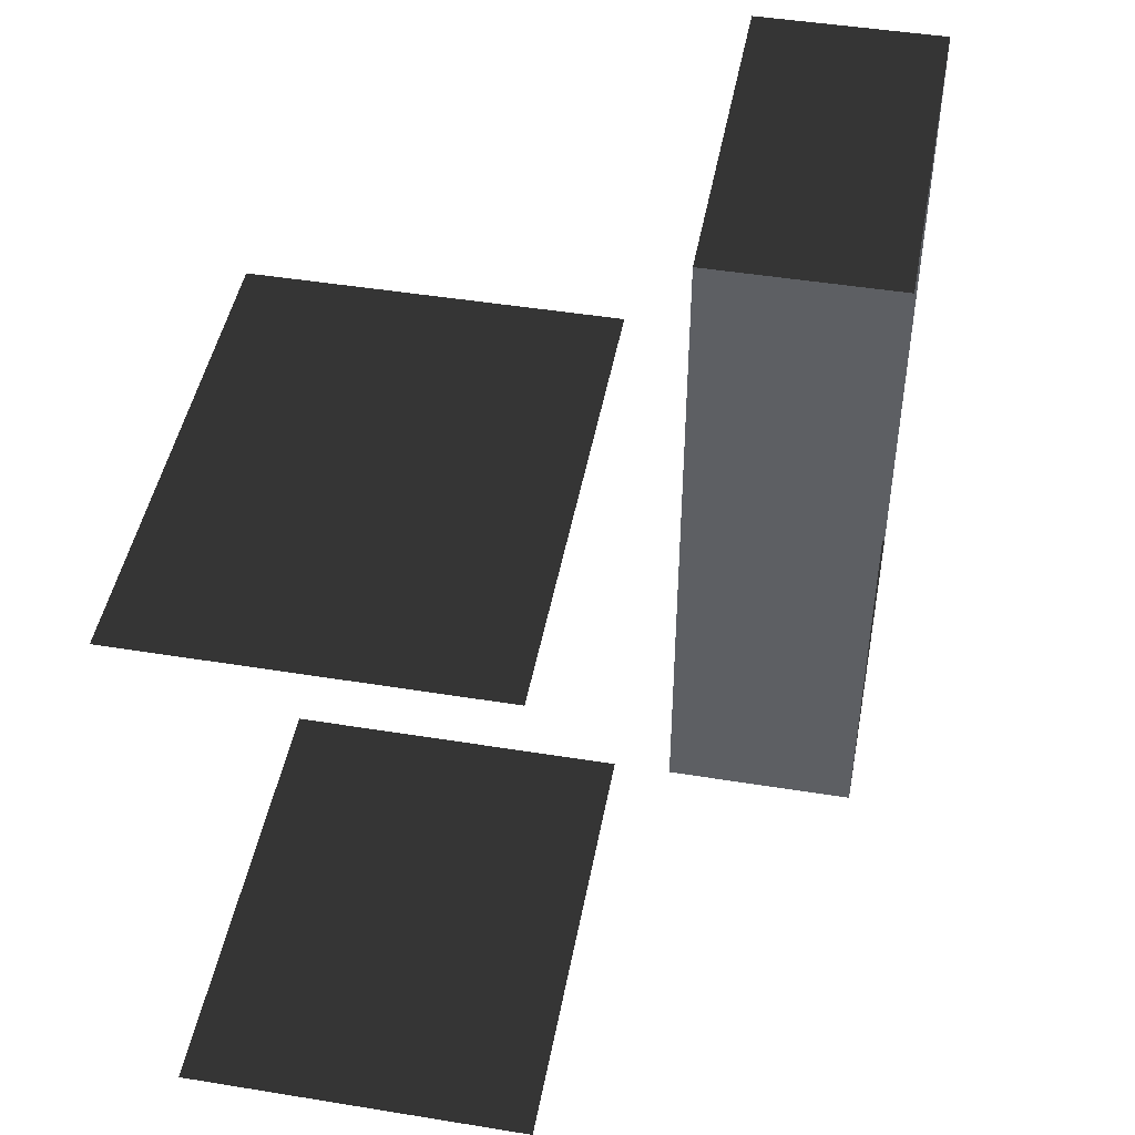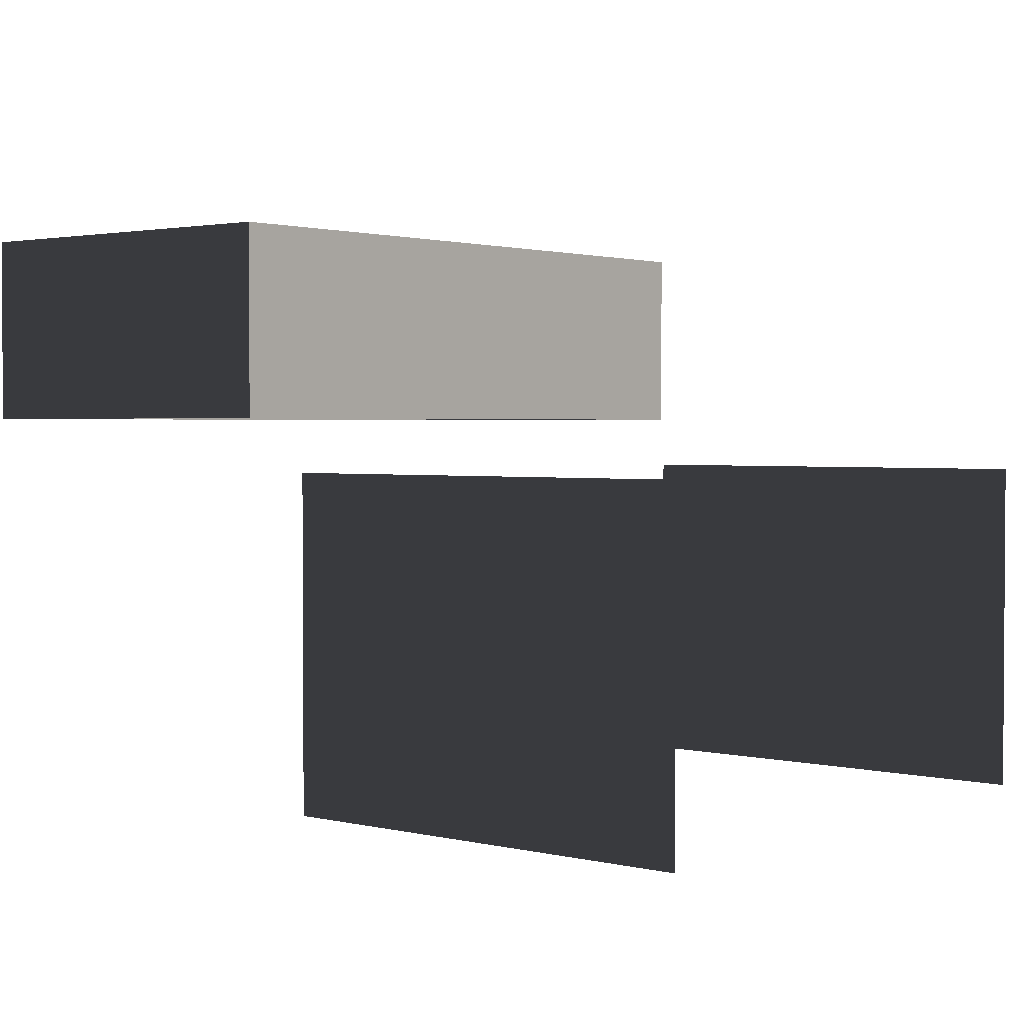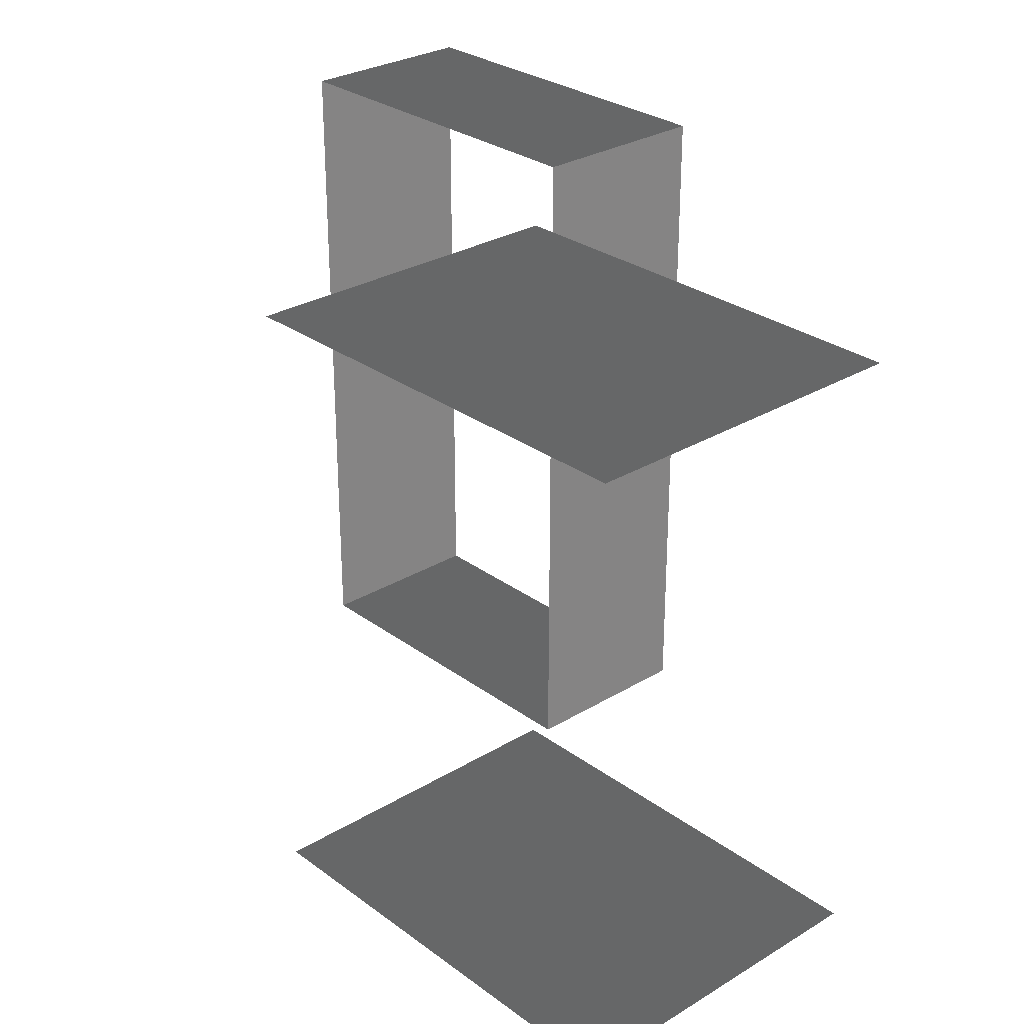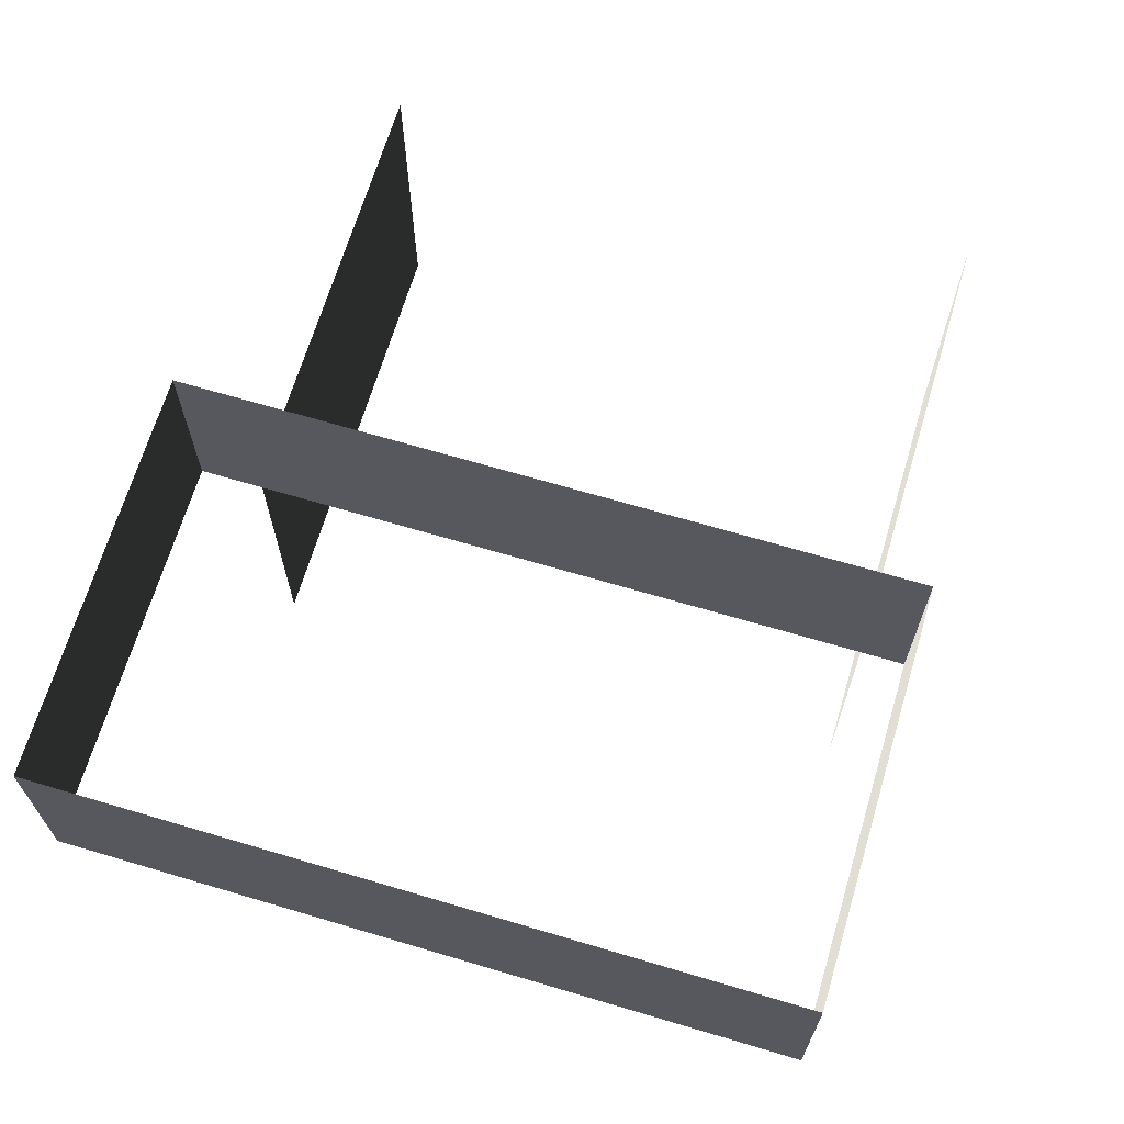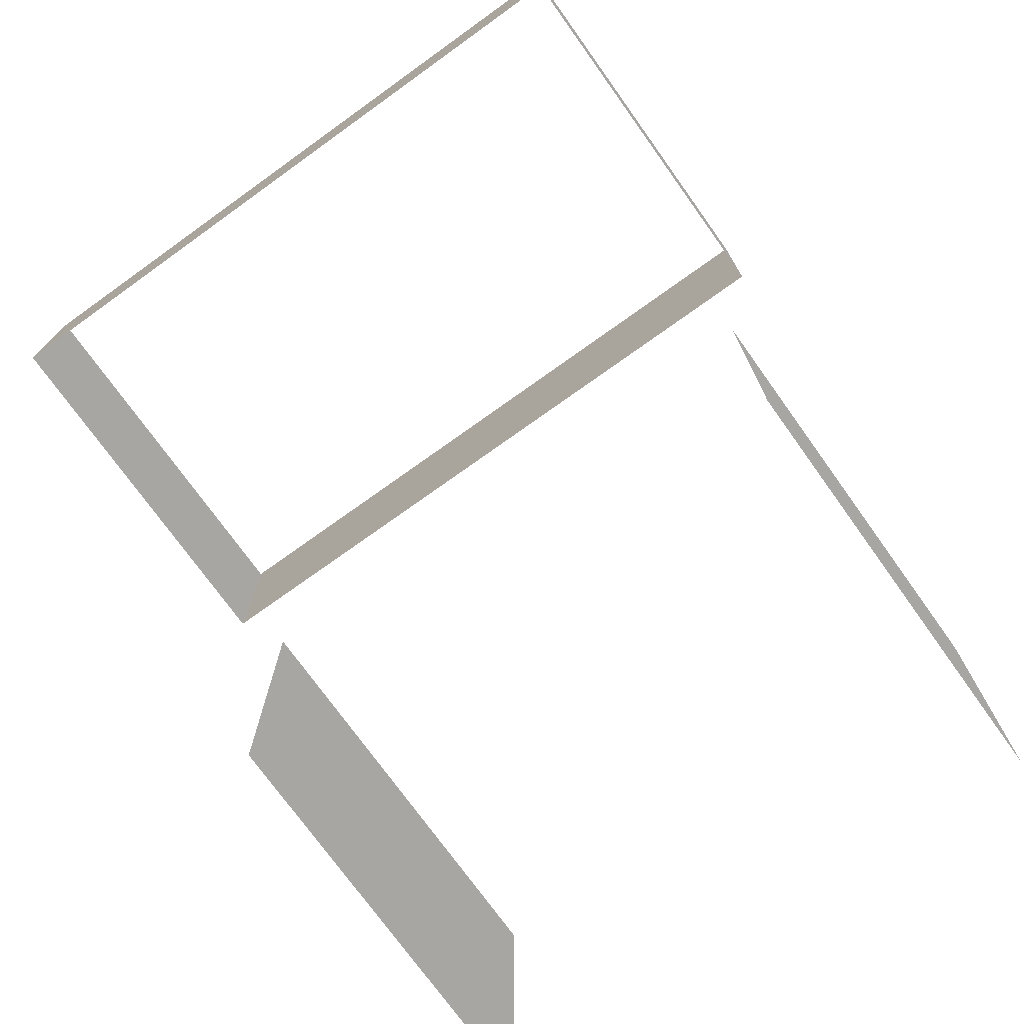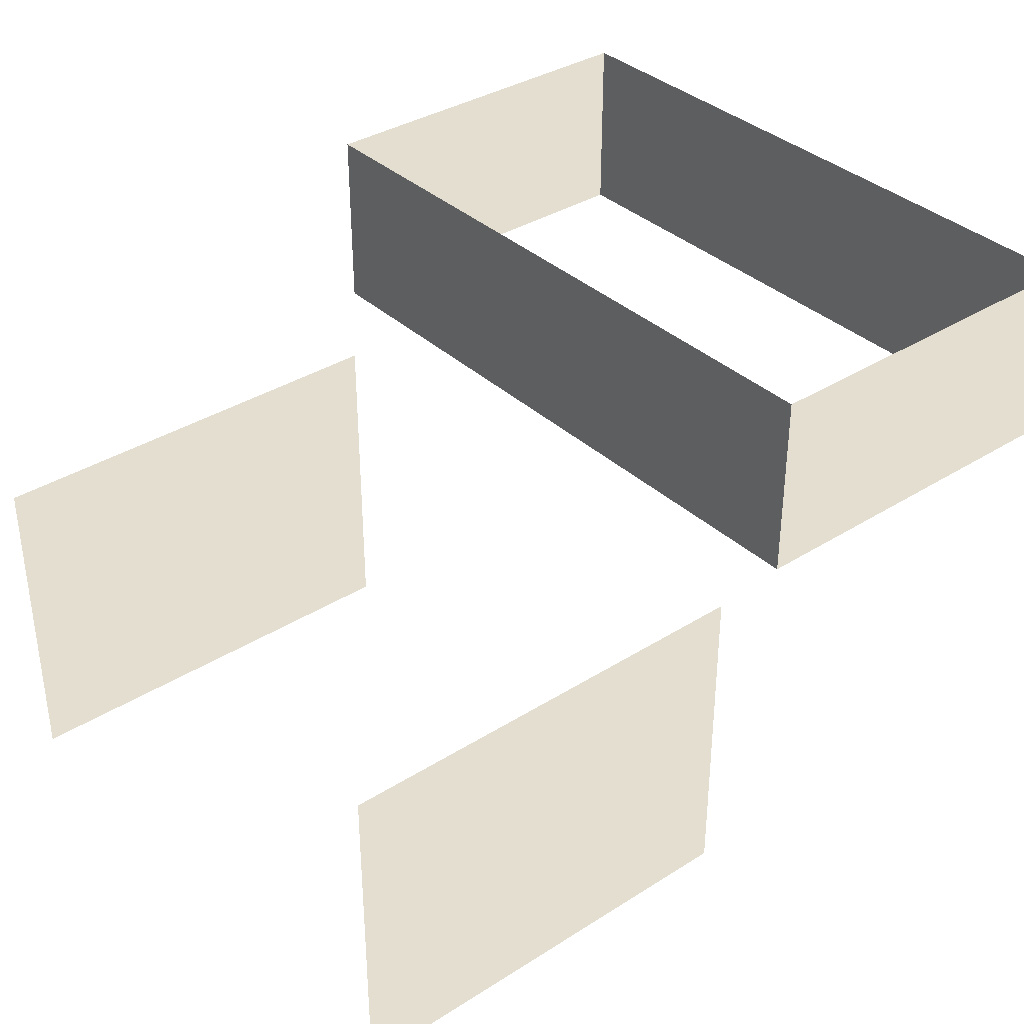
<metadata>
{"format":"obj","ext":"obj","renderer":"f3d","projection":"perspective","resolution":1024,"background":"white","views":[{"elev":46.5,"azim":-79.5,"up":"+Y"},{"elev":2.2,"azim":-140.7,"up":"+Z"},{"elev":28.5,"azim":-132.3,"up":"+Y"},{"elev":67.3,"azim":106.6,"up":"+Z"},{"elev":-74.2,"azim":125.6,"up":"+Z"},{"elev":35.8,"azim":-39.7,"up":"+Z"}]}
</metadata>
<code>
v -0.2363 0.8817 -0.08603
v -0.2363 0.8817 0.8516
v -1.473 0.8817 0.8516
v -1.473 0.8817 -0.08603
v -0.2363 -0.8073 -0.08603
v -1.473 -0.8072 -0.08603
v -1.473 -0.8072 0.8516
v -0.2363 -0.8073 0.8516
v -0.1473 -0.9183 1
v -0.1473 -0.9183 1.528
v 0.9111 -0.9183 1.528
v 0.9111 -0.9183 1
v 0.9111 -0.9183 1
v 0.9111 -0.9183 1.528
v 0.9111 0.9928 1.528
v 0.9111 0.9928 1
v -0.1473 0.9928 1
v -0.1473 0.9928 1.528
v -0.1473 -0.9183 1.528
v -0.1473 -0.9183 1
v 0.9111 0.9928 1
v 0.9111 0.9928 1.528
v -0.1473 0.9928 1.528
v -0.1473 0.9928 1
g Building_t4.001_32644_53
f 1 3 2
f 1 4 3
f 5 7 6
f 5 8 7
f 9 11 10
f 9 12 11
f 13 15 14
f 13 16 15
f 17 19 18
f 17 20 19
f 21 23 22
f 21 24 23

</code>
